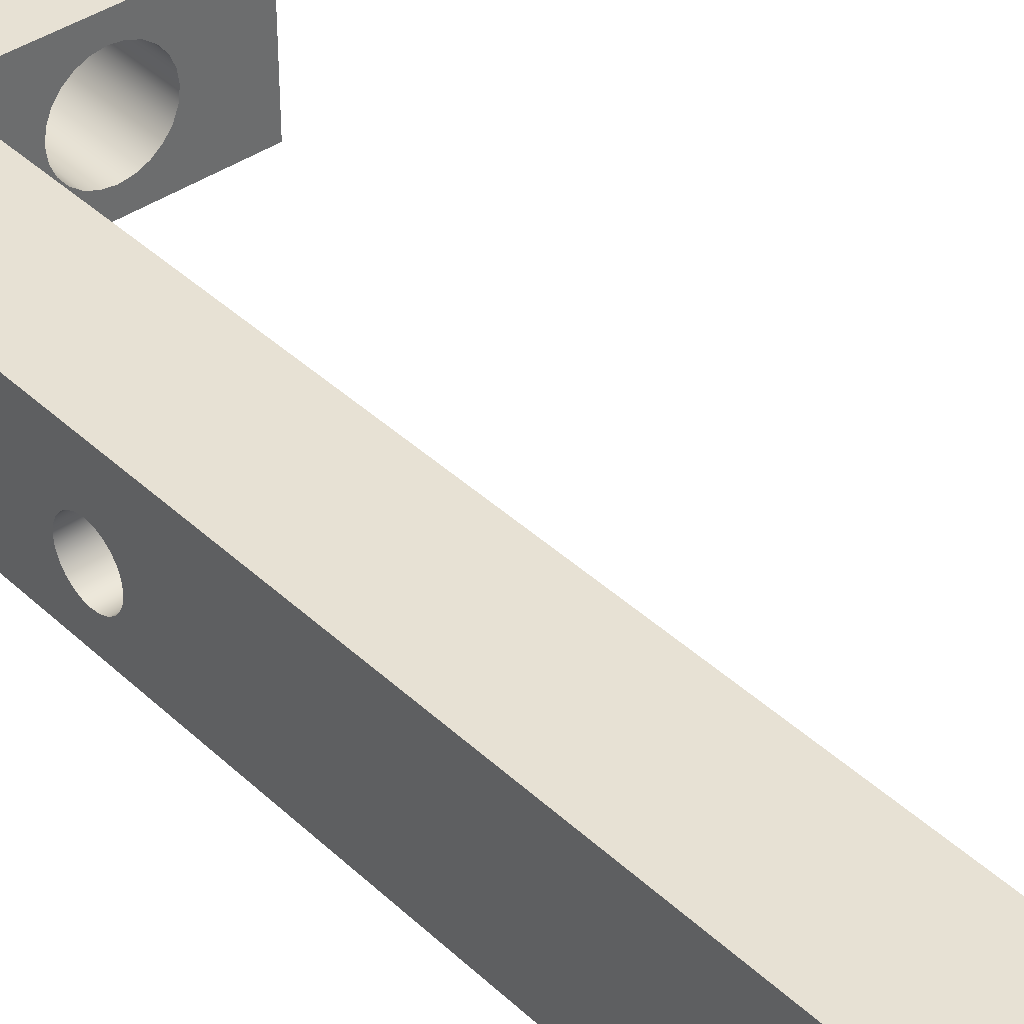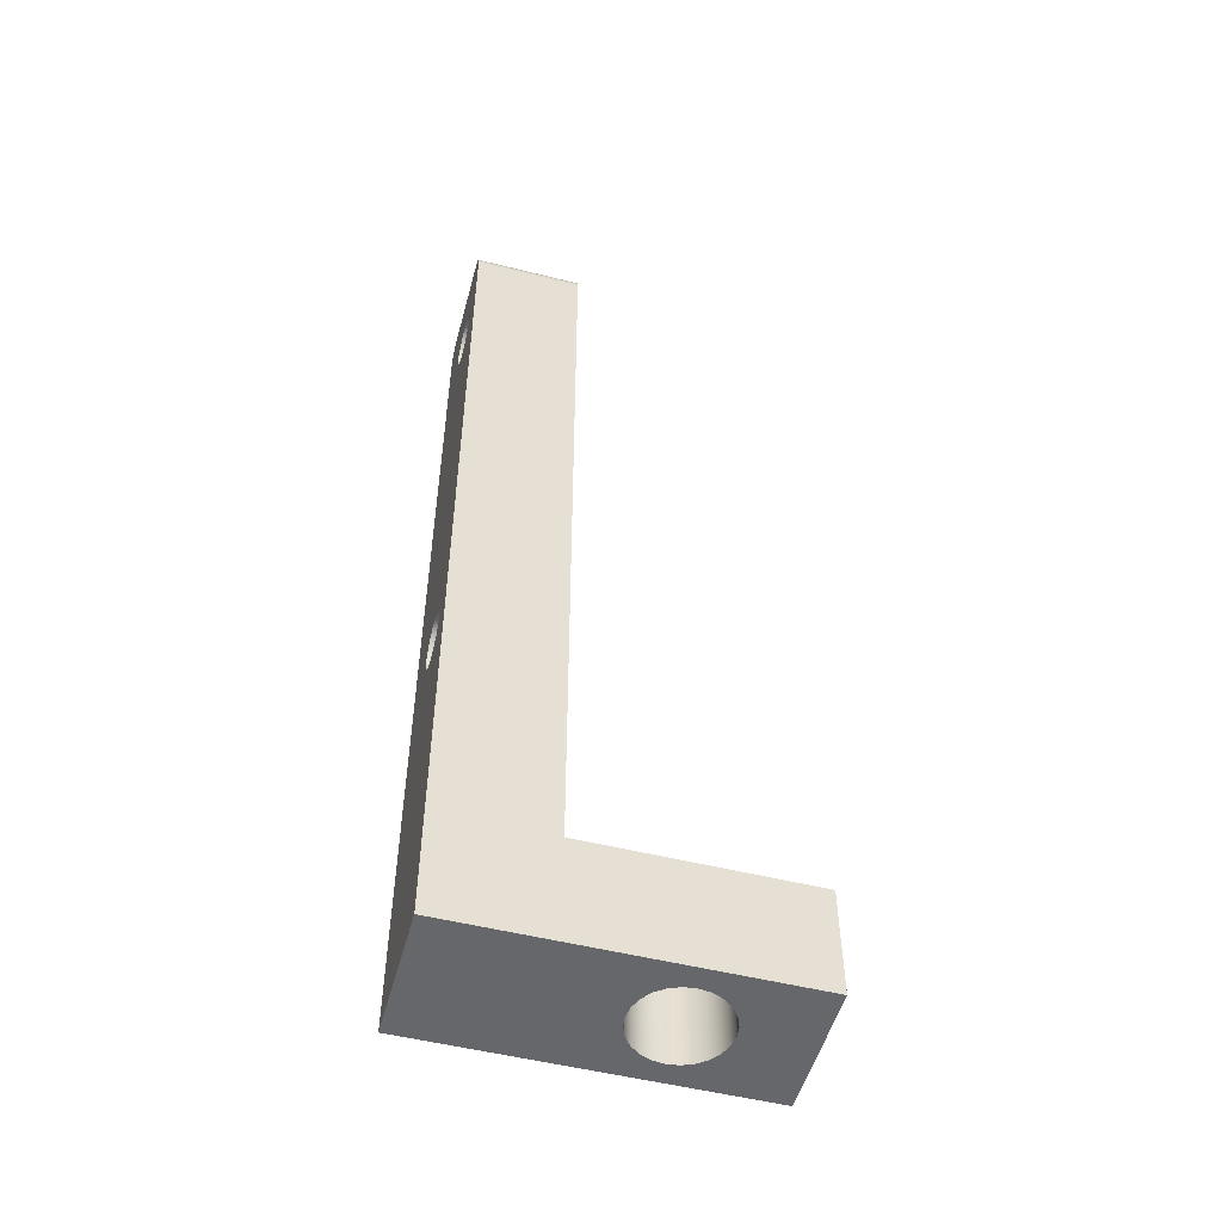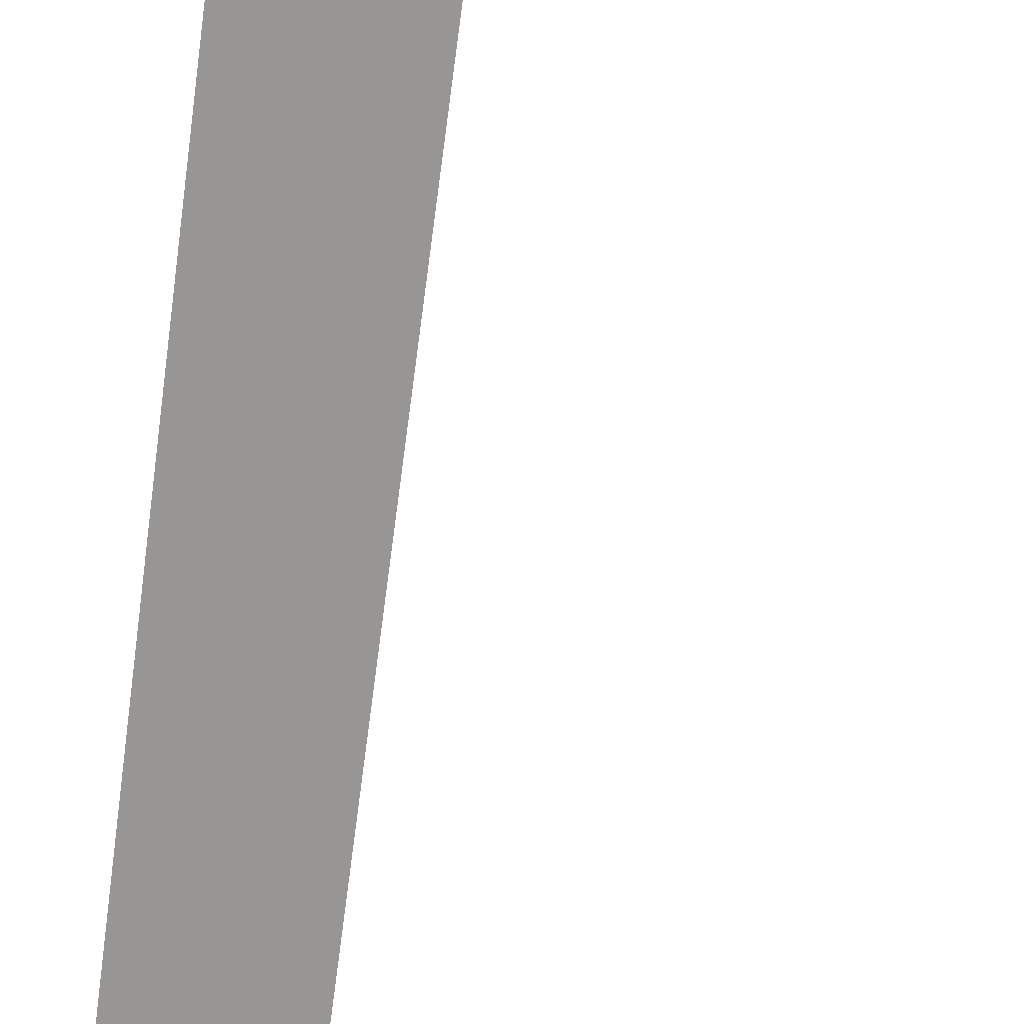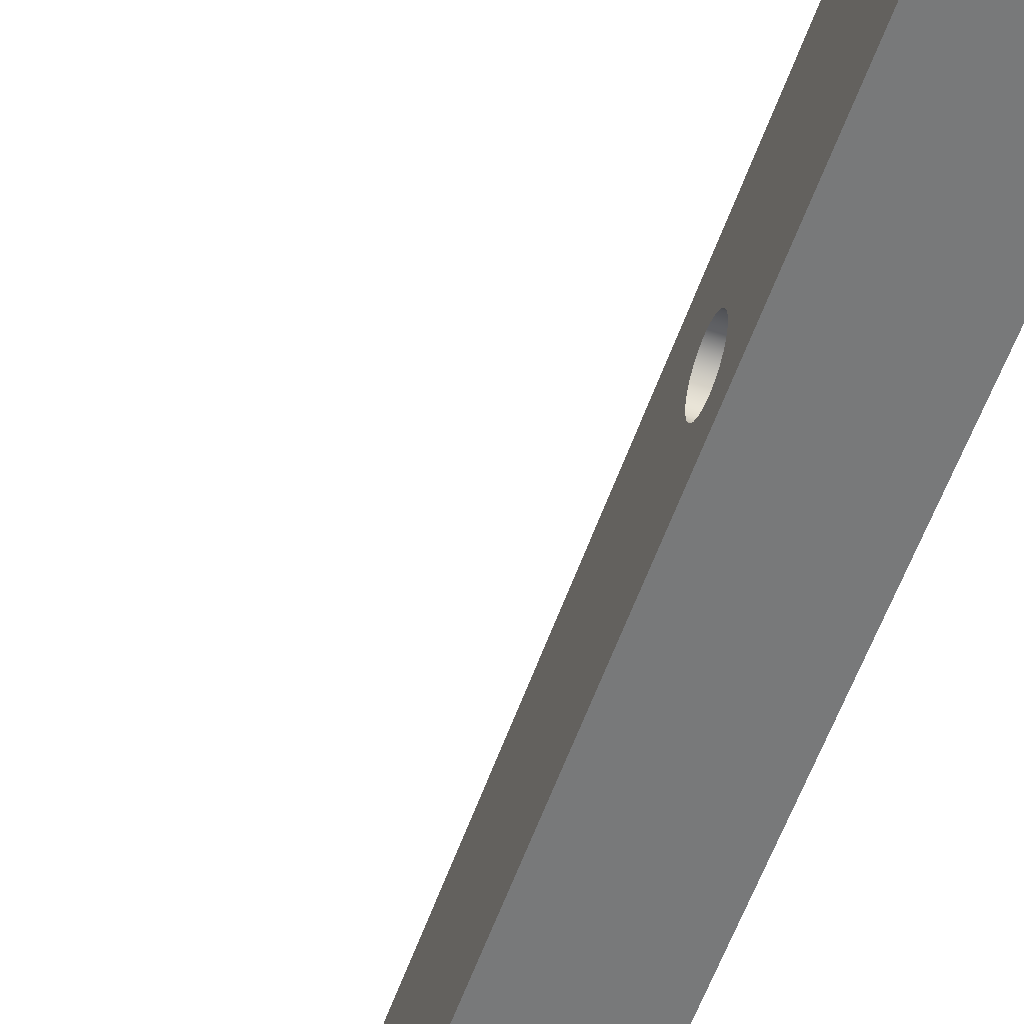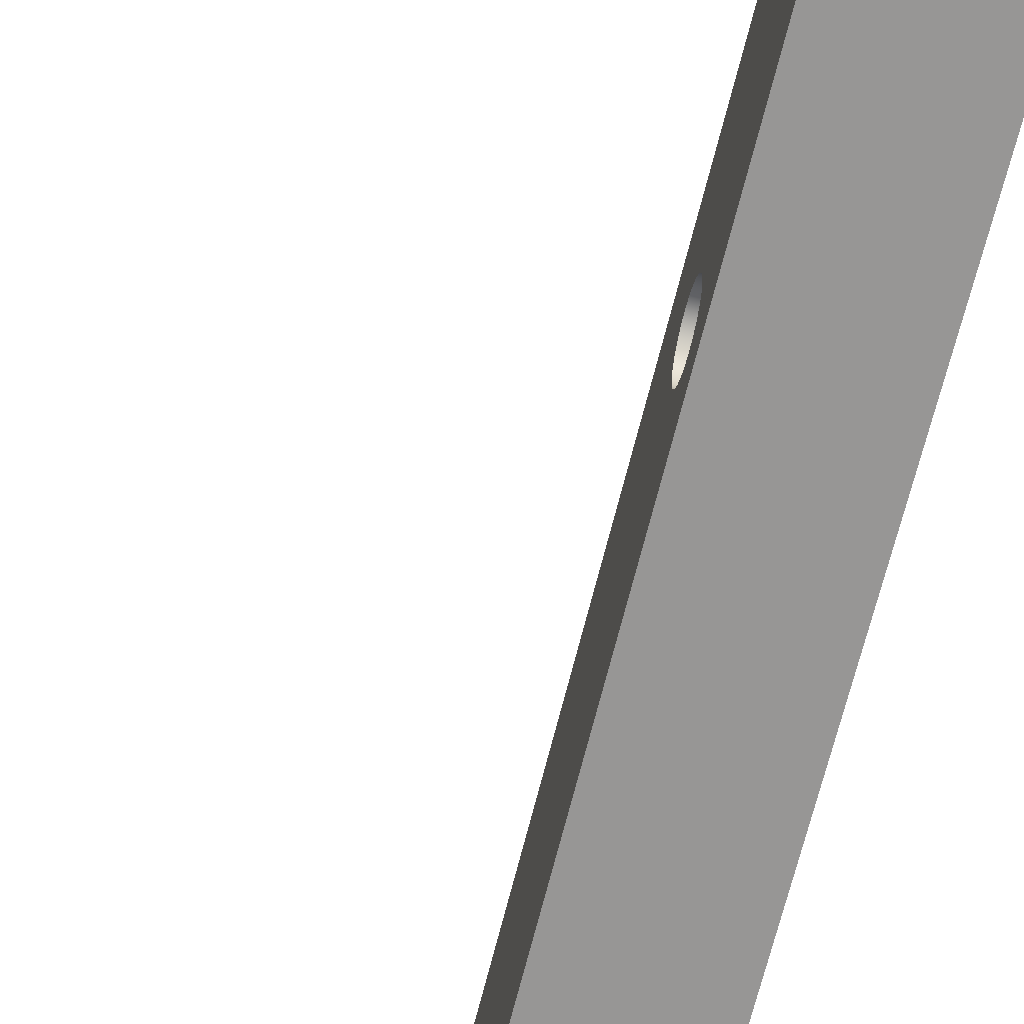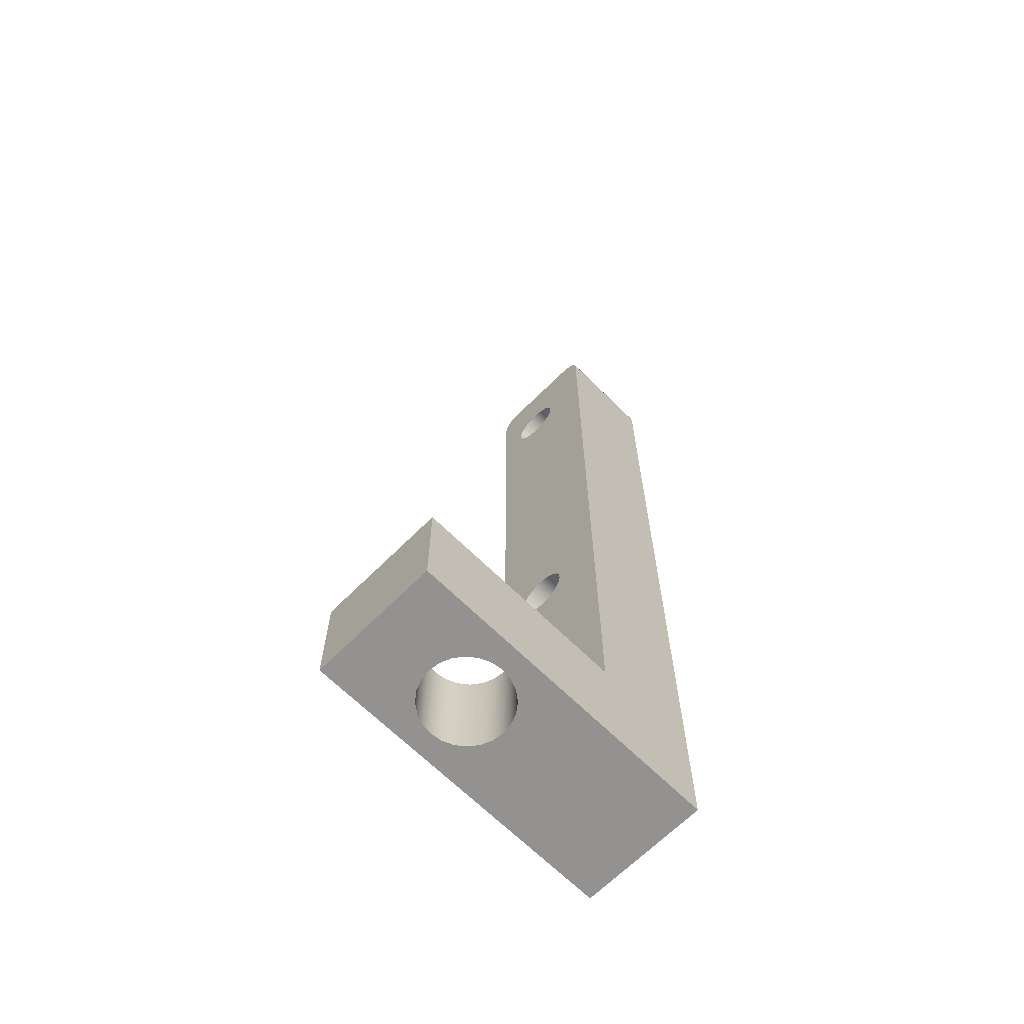
<metadata>
{"format":"obj","ext":"obj","renderer":"f3d","projection":"perspective","resolution":1024,"background":"white","views":[{"elev":39.4,"azim":-40.7,"up":"+Y"},{"elev":-52.2,"azim":-15.1,"up":"+Z"},{"elev":-67.9,"azim":-7.4,"up":"+Y"},{"elev":-57.7,"azim":160.7,"up":"+Y"},{"elev":-68.0,"azim":166.1,"up":"+Y"},{"elev":-66.4,"azim":135.1,"up":"+Z"}]}
</metadata>
<code>
g 2_AluminiumPlate023-Body
v 376 -16.2 -40
v 376 -28.2 -40
v 376 -28.2 -50
v 376 -16.2 -50
v 356 -18.2 40
v 346 -18.2 40
v 346 -26.2 40
v 356 -26.2 40
v 356 -16.2 38
v 346 -16.2 38
v 346 -16.27 38.52
v 346 -16.47 39
v 346 -16.79 39.41
v 346 -17.2 39.73
v 346 -17.68 39.93
v 356 -17.68 39.93
v 356 -17.2 39.73
v 356 -16.79 39.41
v 356 -16.47 39
v 356 -16.27 38.52
v 346 -16.2 -50
v 346 -28.2 -50
v 346 -28.2 38
v 346 -28.13 38.52
v 346 -27.93 39
v 346 -27.61 39.41
v 346 -27.2 39.73
v 346 -26.72 39.93
v 346 -25.7 31.4
v 346 -25.61 30.75
v 346 -25.37 30.15
v 346 -24.97 29.63
v 346 -24.45 29.23
v 346 -23.85 28.99
v 346 -23.2 28.9
v 346 -22.55 28.99
v 346 -21.95 29.23
v 346 -21.43 29.63
v 346 -21.03 30.15
v 346 -20.79 30.75
v 346 -20.7 31.4
v 346 -20.79 32.05
v 346 -21.03 32.65
v 346 -21.43 33.17
v 346 -21.95 33.57
v 346 -22.55 33.81
v 346 -23.2 33.9
v 346 -23.85 33.81
v 346 -24.45 33.57
v 346 -24.97 33.17
v 346 -25.37 32.65
v 346 -25.61 32.05
v 346 -25.7 -15
v 346 -25.61 -15.65
v 346 -25.37 -16.25
v 346 -24.97 -16.77
v 346 -24.45 -17.17
v 346 -23.85 -17.41
v 346 -23.2 -17.5
v 346 -22.55 -17.41
v 346 -21.95 -17.17
v 346 -21.43 -16.77
v 346 -21.03 -16.25
v 346 -20.79 -15.65
v 346 -20.7 -15
v 346 -20.79 -14.35
v 346 -21.03 -13.75
v 346 -21.43 -13.23
v 346 -21.95 -12.83
v 346 -22.55 -12.59
v 346 -23.2 -12.5
v 346 -23.85 -12.59
v 346 -24.45 -12.83
v 346 -24.97 -13.23
v 346 -25.37 -13.75
v 346 -25.61 -14.35
v 356 -28.2 38
v 356 -28.13 38.52
v 356 -27.93 39
v 356 -27.61 39.41
v 356 -27.2 39.73
v 356 -26.72 39.93
v 356 -16.2 -40
v 356 -28.2 -40
v 356 -25.7 31.4
v 356 -25.61 32.05
v 356 -25.37 32.65
v 356 -24.97 33.17
v 356 -24.45 33.57
v 356 -23.85 33.81
v 356 -23.2 33.9
v 356 -22.55 33.81
v 356 -21.95 33.57
v 356 -21.43 33.17
v 356 -21.03 32.65
v 356 -20.79 32.05
v 356 -20.7 31.4
v 356 -20.79 30.75
v 356 -21.03 30.15
v 356 -21.43 29.63
v 356 -21.95 29.23
v 356 -22.55 28.99
v 356 -23.2 28.9
v 356 -23.85 28.99
v 356 -24.45 29.23
v 356 -24.97 29.63
v 356 -25.37 30.15
v 356 -25.61 30.75
v 356 -25.7 -15
v 356 -25.61 -14.35
v 356 -25.37 -13.75
v 356 -24.97 -13.23
v 356 -24.45 -12.83
v 356 -23.85 -12.59
v 356 -23.2 -12.5
v 356 -22.55 -12.59
v 356 -21.95 -12.83
v 356 -21.43 -13.23
v 356 -21.03 -13.75
v 356 -20.79 -14.35
v 356 -20.7 -15
v 356 -20.79 -15.65
v 356 -21.03 -16.25
v 356 -21.43 -16.77
v 356 -21.95 -17.17
v 356 -22.55 -17.41
v 356 -23.2 -17.5
v 356 -23.85 -17.41
v 356 -24.45 -17.17
v 356 -24.97 -16.77
v 356 -25.37 -16.25
v 356 -25.61 -15.65
v 362 -22.2 -50
v 362.1 -23.24 -50
v 362.5 -24.2 -50
v 363.2 -25.03 -50
v 364 -25.66 -50
v 365 -26.06 -50
v 366 -26.2 -50
v 367 -26.06 -50
v 368 -25.66 -50
v 368.8 -25.03 -50
v 369.5 -24.2 -50
v 369.9 -23.24 -50
v 370 -22.2 -50
v 369.9 -21.16 -50
v 369.5 -20.2 -50
v 368.8 -19.37 -50
v 368 -18.74 -50
v 367 -18.34 -50
v 366 -18.2 -50
v 365 -18.34 -50
v 364 -18.74 -50
v 363.2 -19.37 -50
v 362.5 -20.2 -50
v 362.1 -21.16 -50
v 362 -22.2 -40
v 362.1 -21.16 -40
v 362.5 -20.2 -40
v 363.2 -19.37 -40
v 364 -18.74 -40
v 365 -18.34 -40
v 366 -18.2 -40
v 367 -18.34 -40
v 368 -18.74 -40
v 368.8 -19.37 -40
v 369.5 -20.2 -40
v 369.9 -21.16 -40
v 370 -22.2 -40
v 369.9 -23.24 -40
v 369.5 -24.2 -40
v 368.8 -25.03 -40
v 368 -25.66 -40
v 367 -26.06 -40
v 366 -26.2 -40
v 365 -26.06 -40
v 364 -25.66 -40
v 363.2 -25.03 -40
v 362.5 -24.2 -40
v 362.1 -23.24 -40
f 2 3 1
f 1 3 4
f 5 6 8
f 8 6 7
f 9 10 20
f 20 10 11
f 20 11 19
f 19 11 12
f 19 12 18
f 18 12 13
f 18 13 17
f 17 13 14
f 17 14 16
f 16 14 15
f 16 15 5
f 5 15 6
f 6 46 7
f 7 46 47
f 7 47 48
f 15 10 6
f 6 10 42
f 6 42 43
f 15 14 10
f 10 14 13
f 10 13 12
f 12 11 10
f 21 65 10
f 10 65 66
f 10 66 40
f 40 66 39
f 39 66 67
f 39 67 38
f 38 67 68
f 38 68 37
f 37 68 69
f 37 69 36
f 36 69 70
f 36 70 35
f 35 70 71
f 35 71 34
f 34 71 72
f 34 72 33
f 33 72 73
f 33 73 32
f 32 73 74
f 32 74 31
f 31 74 75
f 31 75 30
f 30 75 76
f 30 76 23
f 23 76 53
f 23 53 22
f 22 53 54
f 22 54 55
f 22 60 21
f 21 60 61
f 21 61 62
f 24 25 23
f 23 25 26
f 23 26 27
f 23 27 51
f 51 27 28
f 51 28 7
f 52 29 23
f 23 29 30
f 40 41 10
f 10 41 42
f 43 44 6
f 6 44 45
f 6 45 46
f 48 49 7
f 7 49 50
f 7 50 51
f 51 52 23
f 55 56 22
f 22 56 57
f 22 57 58
f 58 59 22
f 22 59 60
f 62 63 21
f 21 63 64
f 21 64 65
f 8 7 82
f 82 7 28
f 82 28 81
f 81 28 27
f 81 27 80
f 80 27 26
f 80 26 79
f 79 26 25
f 79 25 78
f 78 25 24
f 78 24 77
f 77 24 23
f 9 121 83
f 83 121 122
f 83 122 123
f 20 19 9
f 9 19 18
f 9 18 17
f 17 16 9
f 9 16 5
f 9 5 96
f 96 5 95
f 95 5 94
f 94 5 93
f 93 5 92
f 92 5 8
f 92 8 91
f 91 8 90
f 90 8 89
f 89 8 88
f 88 8 87
f 87 8 82
f 87 82 81
f 87 81 77
f 77 81 80
f 77 80 79
f 79 78 77
f 84 109 77
f 77 109 110
f 77 110 108
f 108 110 107
f 107 110 111
f 107 111 106
f 106 111 112
f 106 112 105
f 105 112 113
f 105 113 104
f 104 113 114
f 104 114 103
f 103 114 115
f 103 115 102
f 102 115 116
f 102 116 101
f 101 116 117
f 101 117 100
f 100 117 118
f 100 118 99
f 99 118 119
f 99 119 9
f 9 119 120
f 9 120 121
f 83 126 84
f 84 126 127
f 84 127 128
f 108 85 77
f 77 85 86
f 77 86 87
f 96 97 9
f 9 97 98
f 9 98 99
f 123 124 83
f 83 124 125
f 83 125 126
f 128 129 84
f 84 129 130
f 84 130 131
f 131 132 84
f 84 132 109
f 52 86 29
f 29 86 85
f 29 85 30
f 30 85 108
f 30 108 31
f 31 108 107
f 31 107 32
f 32 107 106
f 32 106 33
f 33 106 105
f 33 105 34
f 34 105 104
f 34 104 35
f 35 104 103
f 35 103 36
f 36 103 102
f 36 102 37
f 37 102 101
f 37 101 38
f 38 101 100
f 38 100 39
f 39 100 99
f 39 99 40
f 40 99 98
f 40 98 41
f 41 98 97
f 41 97 42
f 42 97 96
f 42 96 43
f 43 96 95
f 43 95 44
f 44 95 94
f 44 94 45
f 45 94 93
f 45 93 46
f 46 93 92
f 46 92 47
f 47 92 91
f 47 91 48
f 48 91 90
f 48 90 49
f 49 90 89
f 49 89 50
f 50 89 88
f 50 88 51
f 51 88 87
f 51 87 52
f 52 87 86
f 76 110 53
f 53 110 109
f 53 109 54
f 54 109 132
f 54 132 55
f 55 132 131
f 55 131 56
f 56 131 130
f 56 130 57
f 57 130 129
f 57 129 58
f 58 129 128
f 58 128 59
f 59 128 127
f 59 127 60
f 60 127 126
f 60 126 61
f 61 126 125
f 61 125 62
f 62 125 124
f 62 124 63
f 63 124 123
f 63 123 64
f 64 123 122
f 64 122 65
f 65 122 121
f 65 121 66
f 66 121 120
f 66 120 67
f 67 120 119
f 67 119 68
f 68 119 118
f 68 118 69
f 69 118 117
f 69 117 70
f 70 117 116
f 70 116 71
f 71 116 115
f 71 115 72
f 72 115 114
f 72 114 73
f 73 114 113
f 73 113 74
f 74 113 112
f 74 112 75
f 75 112 111
f 75 111 76
f 76 111 110
f 2 84 3
f 3 84 22
f 22 84 23
f 23 84 77
f 1 4 83
f 83 4 21
f 83 21 10
f 10 9 83
f 3 145 4
f 4 145 146
f 4 146 147
f 22 139 3
f 3 139 140
f 3 140 141
f 21 133 22
f 22 133 134
f 22 134 135
f 4 151 21
f 21 151 152
f 21 152 153
f 135 136 22
f 22 136 137
f 22 137 138
f 138 139 22
f 141 142 3
f 3 142 143
f 3 143 144
f 144 145 3
f 147 148 4
f 4 148 149
f 4 149 150
f 150 151 4
f 153 154 21
f 21 154 155
f 21 155 156
f 156 133 21
f 83 163 1
f 1 163 164
f 1 164 165
f 84 157 83
f 83 157 158
f 83 158 159
f 2 175 84
f 84 175 176
f 84 176 177
f 1 169 2
f 2 169 170
f 2 170 171
f 159 160 83
f 83 160 161
f 83 161 162
f 162 163 83
f 165 166 1
f 1 166 167
f 1 167 168
f 168 169 1
f 171 172 2
f 2 172 173
f 2 173 174
f 174 175 2
f 177 178 84
f 84 178 179
f 84 179 180
f 180 157 84
f 156 158 133
f 133 158 157
f 133 157 134
f 134 157 180
f 134 180 135
f 135 180 179
f 135 179 136
f 136 179 178
f 136 178 137
f 137 178 177
f 137 177 138
f 138 177 176
f 138 176 139
f 139 176 175
f 139 175 140
f 140 175 174
f 140 174 141
f 141 174 173
f 141 173 142
f 142 173 172
f 142 172 143
f 143 172 171
f 143 171 144
f 144 171 170
f 144 170 145
f 145 170 169
f 145 169 146
f 146 169 168
f 146 168 147
f 147 168 167
f 147 167 148
f 148 167 166
f 148 166 149
f 149 166 165
f 149 165 150
f 150 165 164
f 150 164 151
f 151 164 163
f 151 163 152
f 152 163 162
f 152 162 153
f 153 162 161
f 153 161 154
f 154 161 160
f 154 160 155
f 155 160 159
f 155 159 156
f 156 159 158

</code>
